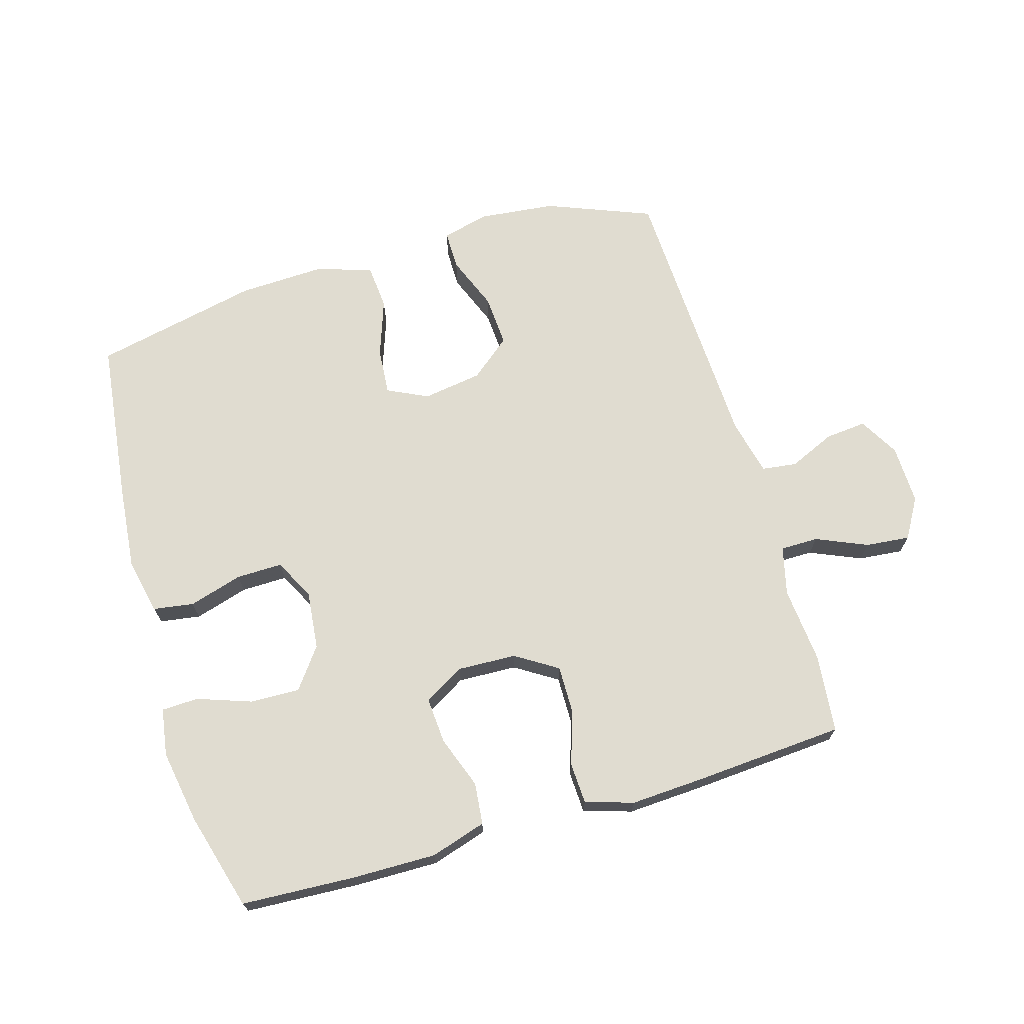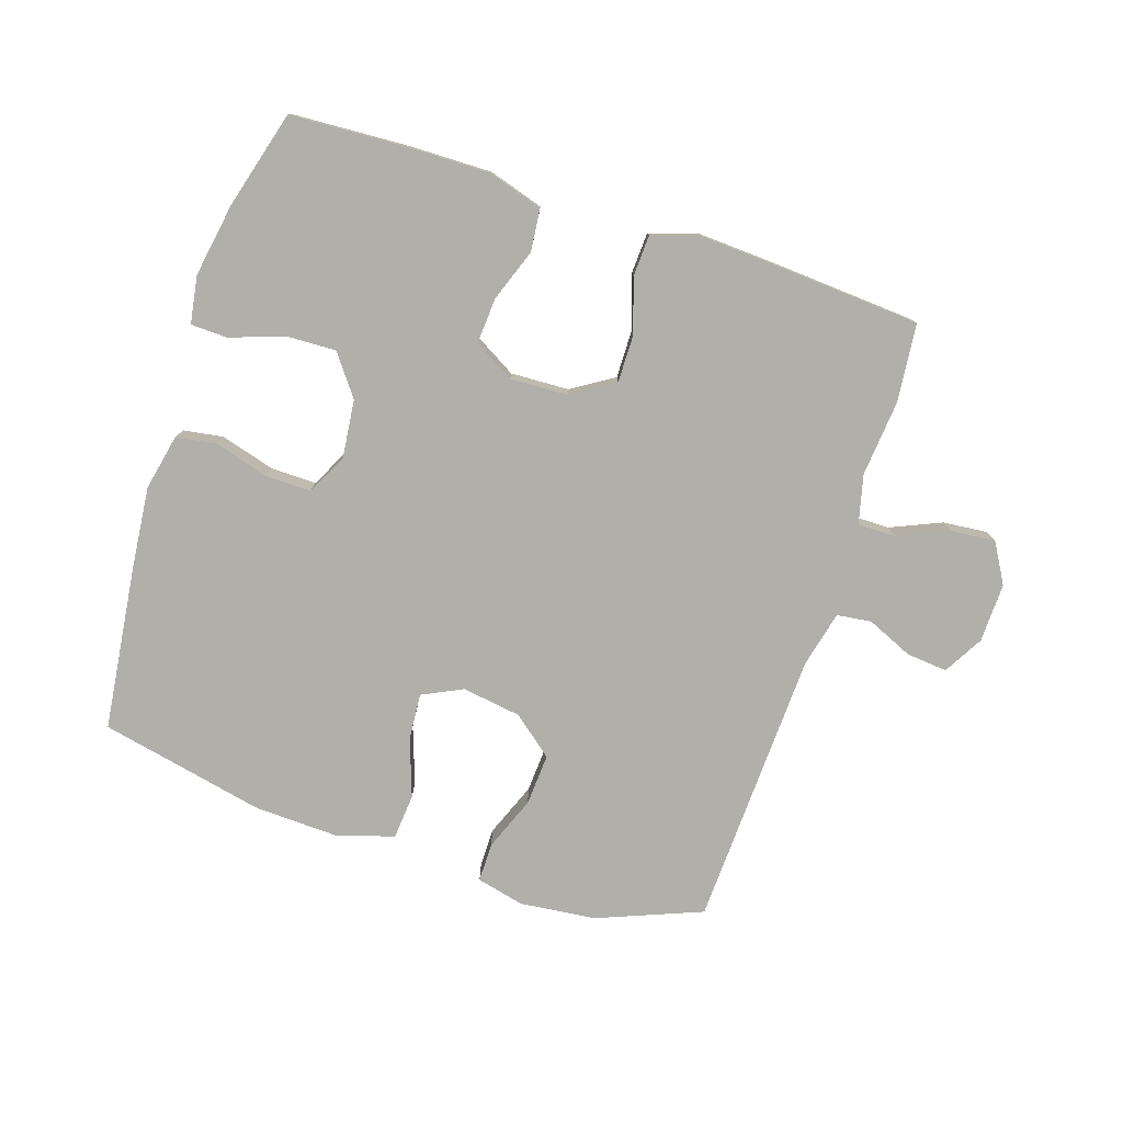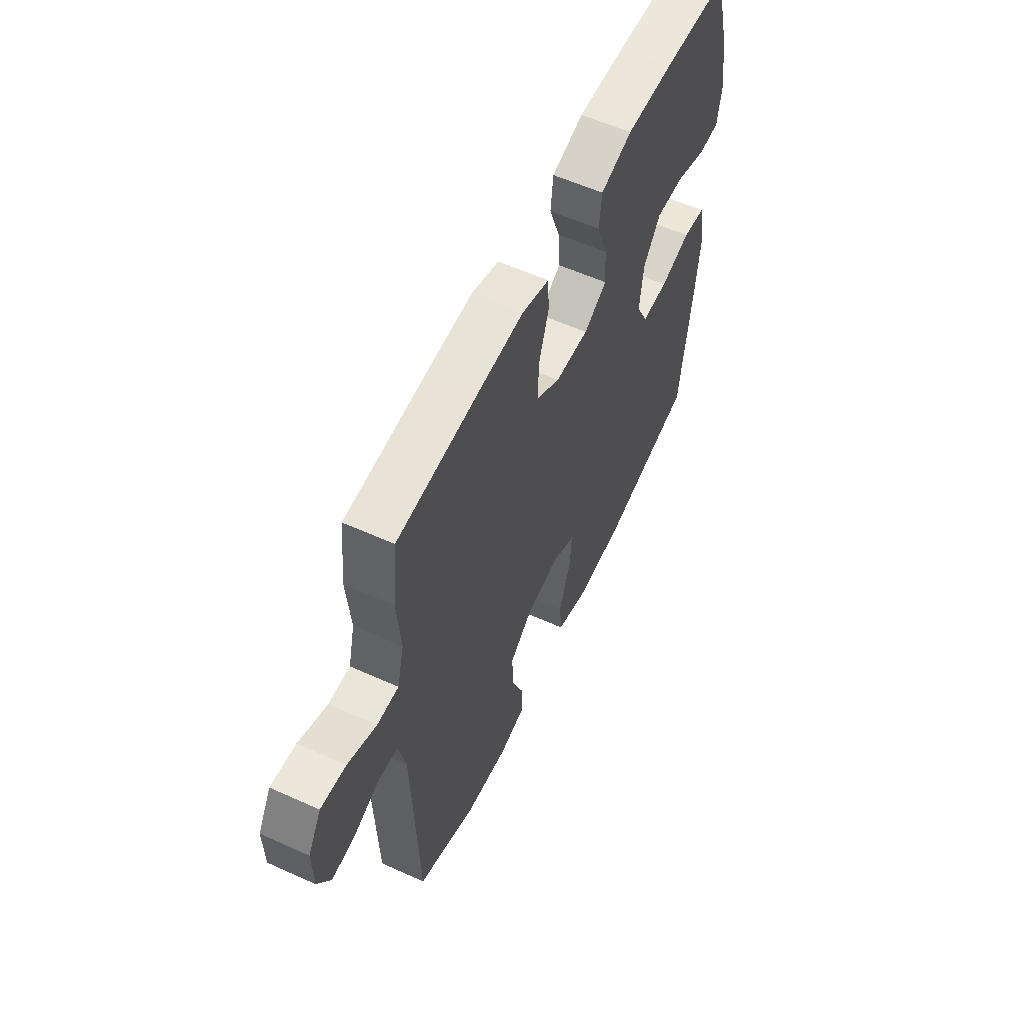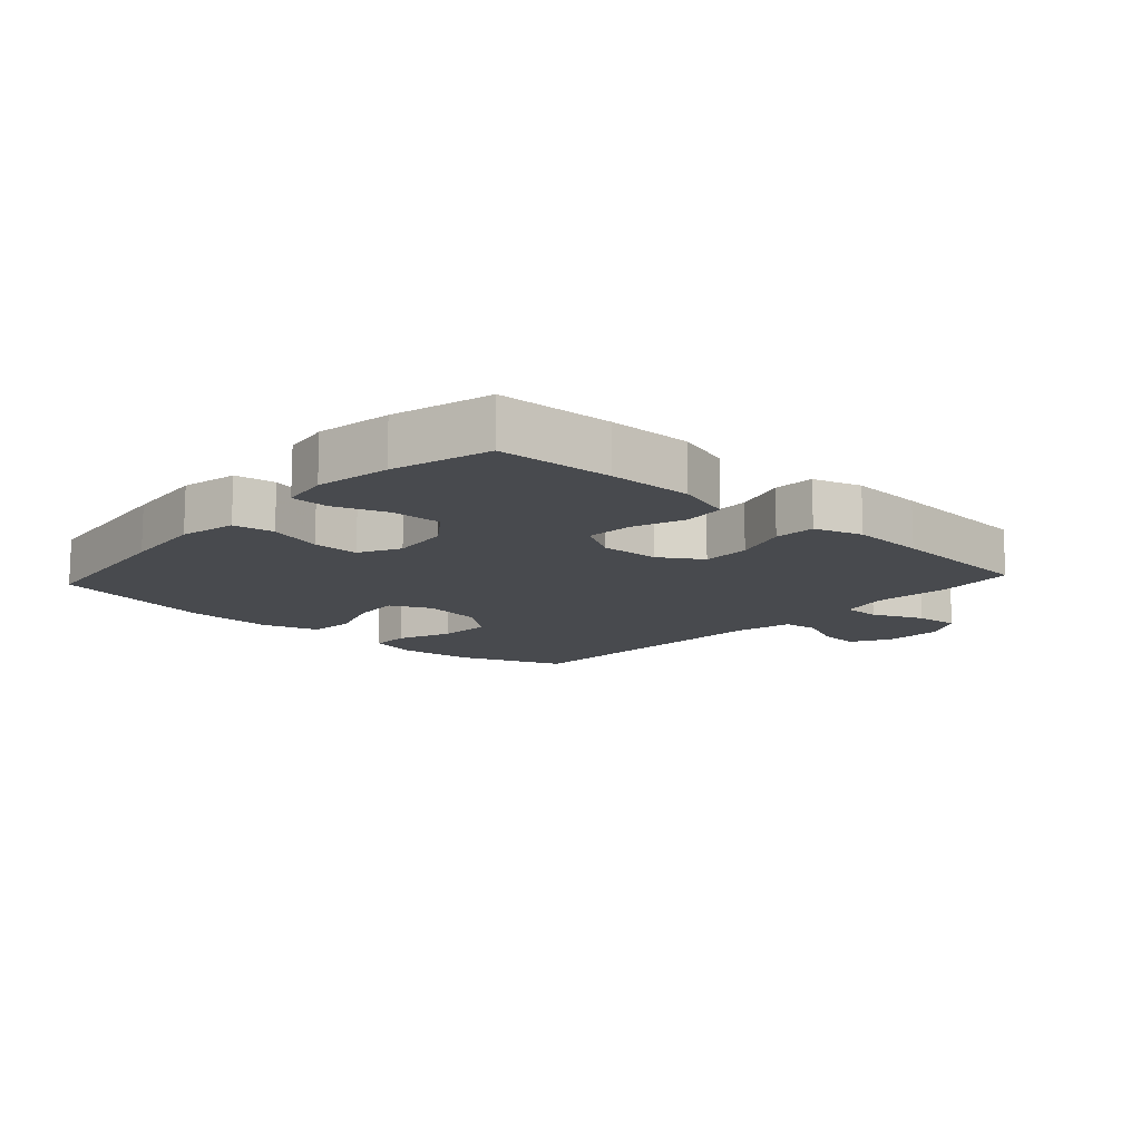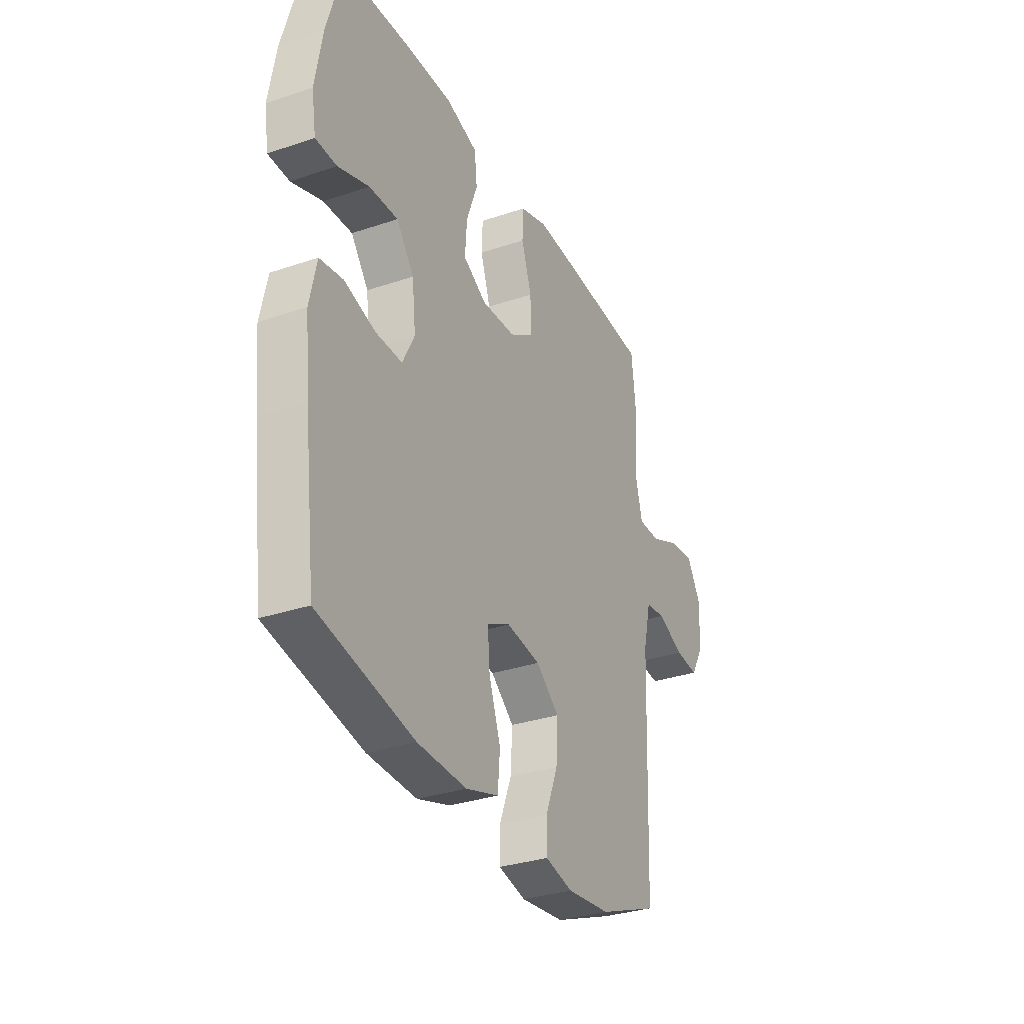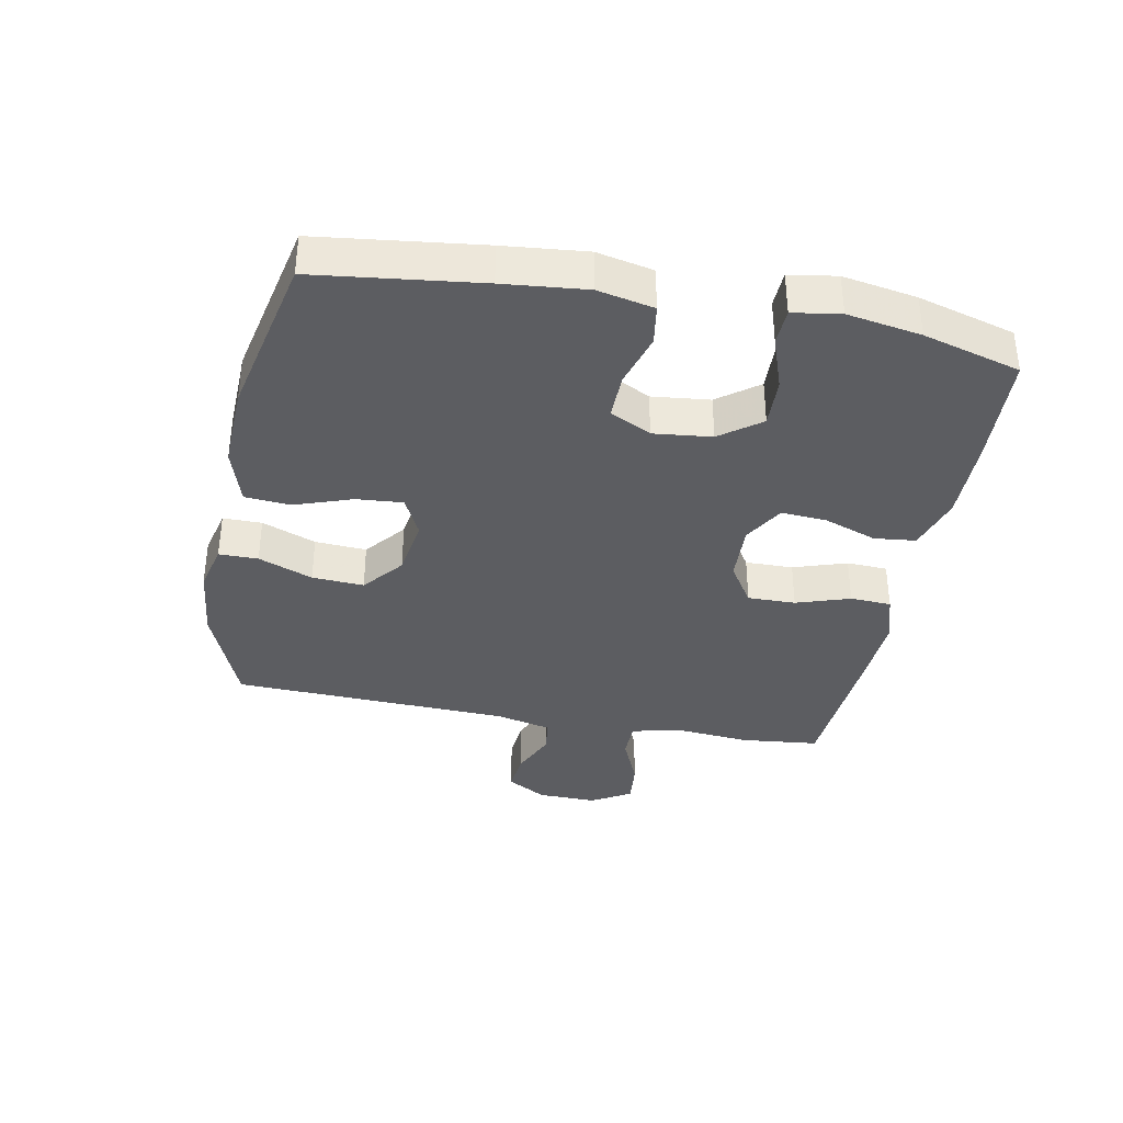
<metadata>
{"format":"obj","ext":"obj","renderer":"f3d","projection":"perspective","resolution":1024,"background":"white","views":[{"elev":69.5,"azim":-16.5,"up":"+Y"},{"elev":-78.0,"azim":-18.1,"up":"+Y"},{"elev":58.0,"azim":115.1,"up":"+Z"},{"elev":-12.8,"azim":-42.4,"up":"+Y"},{"elev":-31.8,"azim":-64.5,"up":"+Z"},{"elev":-36.4,"azim":-100.9,"up":"+Y"}]}
</metadata>
<code>
v 0.5 0.07 -0.5
v 0.334 0.07 -0.566
v 0.214 0.07 -0.579
v 0.138 0.07 -0.561
v 0.138 0.07 -0.499
v 0.172 0.07 -0.413
v 0.177 0.07 -0.331
v 0.113 0.07 -0.279
v 0.019 0.07 -0.265
v -0.045 0.07 -0.296
v -0.039 0.07 -0.37
v -0.007 0.07 -0.461
v -0.013 0.07 -0.533
v -0.103 0.07 -0.561
v -0.238 0.07 -0.556
v -0.5 0.07 -0.5
v -0.532 0.07 -0.24
v -0.545 0.07 -0.109
v -0.526 0.07 -0.02
v -0.462 0.07 -0.01
v -0.377 0.07 -0.035
v -0.304 0.07 -0.036
v -0.271 0.07 0.029
v -0.281 0.07 0.121
v -0.329 0.07 0.185
v -0.408 0.07 0.182
v -0.493 0.07 0.152
v -0.551 0.07 0.154
v -0.563 0.07 0.229
v -0.543 0.07 0.346
v -0.5 0.07 0.5
v -0.319 0.07 0.51
v -0.187 0.07 0.512
v -0.099 0.07 0.485
v -0.092 0.07 0.419
v -0.122 0.07 0.336
v -0.127 0.07 0.263
v -0.063 0.07 0.226
v 0.03 0.07 0.23
v 0.096 0.07 0.272
v 0.095 0.07 0.348
v 0.067 0.07 0.433
v 0.07 0.07 0.498
v 0.146 0.07 0.522
v 0.263 0.07 0.516
v 0.5 0.07 0.5
v 0.513 0.07 0.376
v 0.502 0.07 0.255
v 0.521 0.07 0.178
v 0.581 0.07 0.178
v 0.662 0.07 0.213
v 0.732 0.07 0.22
v 0.769 0.07 0.157
v 0.767 0.07 0.063
v 0.731 0.07 0
v 0.666 0.07 0.006
v 0.593 0.07 0.038
v 0.538 0.07 0.031
v 0.517 0.07 -0.058
v 0.5 0 -0.5
v 0.334 0 -0.566
v 0.214 0 -0.579
v 0.138 0 -0.561
v 0.138 0 -0.499
v 0.172 0 -0.413
v 0.177 0 -0.331
v 0.113 0 -0.279
v 0.019 0 -0.265
v -0.045 0 -0.296
v -0.039 0 -0.37
v -0.007 0 -0.461
v -0.013 0 -0.533
v -0.103 0 -0.561
v -0.238 0 -0.556
v -0.5 0 -0.5
v -0.532 0 -0.24
v -0.545 0 -0.109
v -0.526 0 -0.02
v -0.462 0 -0.01
v -0.377 0 -0.035
v -0.304 0 -0.036
v -0.271 0 0.029
v -0.281 0 0.121
v -0.329 0 0.185
v -0.408 0 0.182
v -0.493 0 0.152
v -0.551 0 0.154
v -0.563 0 0.229
v -0.543 0 0.346
v -0.5 0 0.5
v -0.319 0 0.51
v -0.187 0 0.512
v -0.099 0 0.485
v -0.092 0 0.419
v -0.122 0 0.336
v -0.127 0 0.263
v -0.063 0 0.226
v 0.03 0 0.23
v 0.096 0 0.272
v 0.095 0 0.348
v 0.067 0 0.433
v 0.07 0 0.498
v 0.146 0 0.522
v 0.263 0 0.516
v 0.5 0 0.5
v 0.513 0 0.376
v 0.502 0 0.255
v 0.521 0 0.178
v 0.581 0 0.178
v 0.662 0 0.213
v 0.732 0 0.22
v 0.769 0 0.157
v 0.767 0 0.063
v 0.731 0 0
v 0.666 0 0.006
v 0.593 0 0.038
v 0.538 0 0.031
v 0.517 0 -0.058
f 54 55 56 57
f 54 57 58
f 53 54 58
f 50 51 52 53
f 49 50 53 58
f 48 49 58 59
f 46 47 48
f 45 46 48
f 41 42 43 44
f 40 41 44 45
f 33 34 35 36
f 33 36 37
f 32 33 37
f 31 32 37
f 30 31 37
f 29 30 37 38
f 26 27 28 29
f 25 26 29 38
f 18 19 20 21
f 18 21 22
f 17 18 22
f 16 17 22
f 15 16 22 23
f 11 12 13 14
f 10 11 14 15
f 3 4 5 6
f 3 6 7
f 2 3 7
f 1 2 7
f 59 1 7 8
f 40 45 48 59
f 39 40 59 8
f 24 25 38 39
f 23 24 39 8
f 10 15 23
f 9 10 23
f 8 9 23
f 116 115 114 113
f 117 116 113
f 117 113 112
f 112 111 110 109
f 117 112 109 108
f 118 117 108 107
f 107 106 105
f 107 105 104
f 103 102 101 100
f 104 103 100 99
f 95 94 93 92
f 96 95 92
f 96 92 91
f 96 91 90
f 96 90 89
f 97 96 89 88
f 88 87 86 85
f 97 88 85 84
f 80 79 78 77
f 81 80 77
f 81 77 76
f 81 76 75
f 82 81 75 74
f 73 72 71 70
f 74 73 70 69
f 65 64 63 62
f 66 65 62
f 66 62 61
f 66 61 60
f 67 66 60 118
f 118 107 104 99
f 67 118 99 98
f 98 97 84 83
f 67 98 83 82
f 82 74 69
f 82 69 68
f 82 68 67
f 1 60 61 2
f 2 61 62 3
f 3 62 63 4
f 4 63 64 5
f 5 64 65 6
f 6 65 66 7
f 7 66 67 8
f 8 67 68 9
f 9 68 69 10
f 10 69 70 11
f 11 70 71 12
f 12 71 72 13
f 13 72 73 14
f 14 73 74 15
f 15 74 75 16
f 16 75 76 17
f 17 76 77 18
f 18 77 78 19
f 19 78 79 20
f 20 79 80 21
f 21 80 81 22
f 22 81 82 23
f 23 82 83 24
f 24 83 84 25
f 25 84 85 26
f 26 85 86 27
f 27 86 87 28
f 28 87 88 29
f 29 88 89 30
f 30 89 90 31
f 31 90 91 32
f 32 91 92 33
f 33 92 93 34
f 34 93 94 35
f 35 94 95 36
f 36 95 96 37
f 37 96 97 38
f 38 97 98 39
f 39 98 99 40
f 40 99 100 41
f 41 100 101 42
f 42 101 102 43
f 43 102 103 44
f 44 103 104 45
f 45 104 105 46
f 46 105 106 47
f 47 106 107 48
f 48 107 108 49
f 49 108 109 50
f 50 109 110 51
f 51 110 111 52
f 52 111 112 53
f 53 112 113 54
f 54 113 114 55
f 55 114 115 56
f 56 115 116 57
f 57 116 117 58
f 58 117 118 59
f 59 118 60 1

</code>
